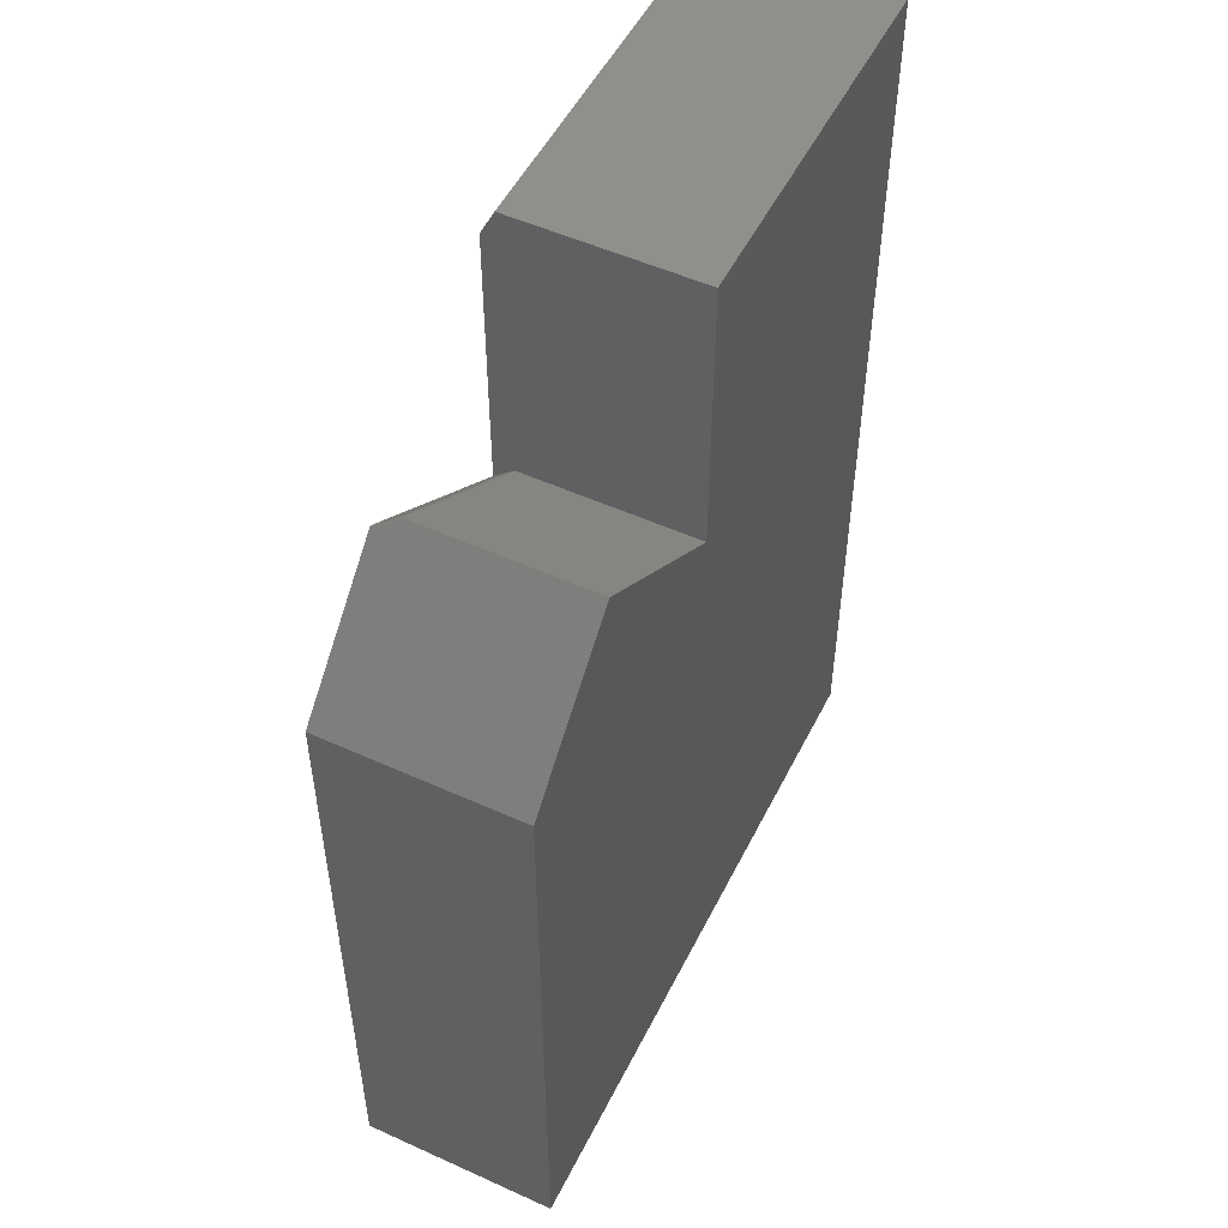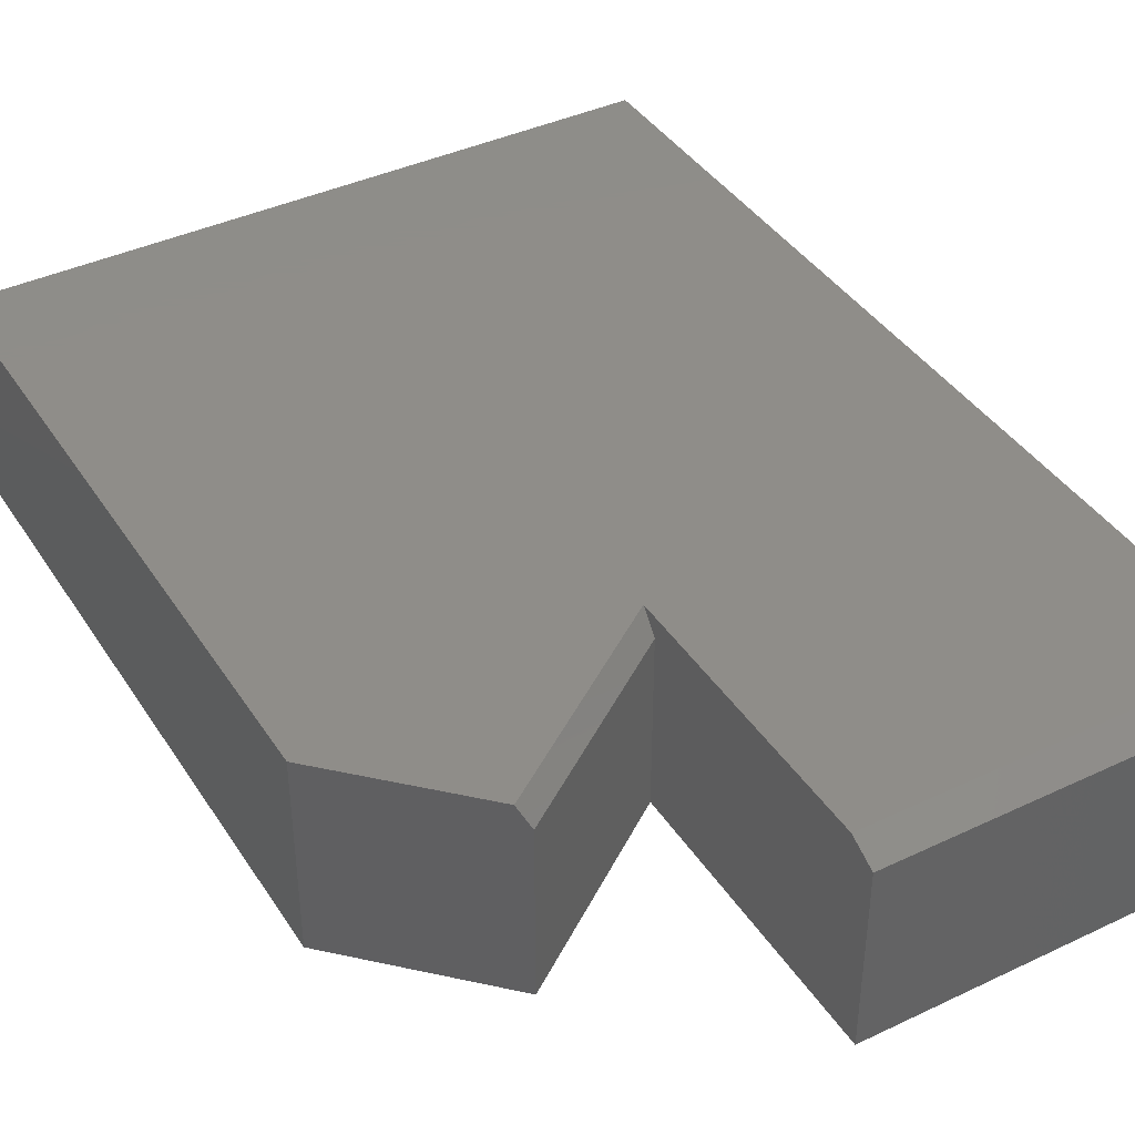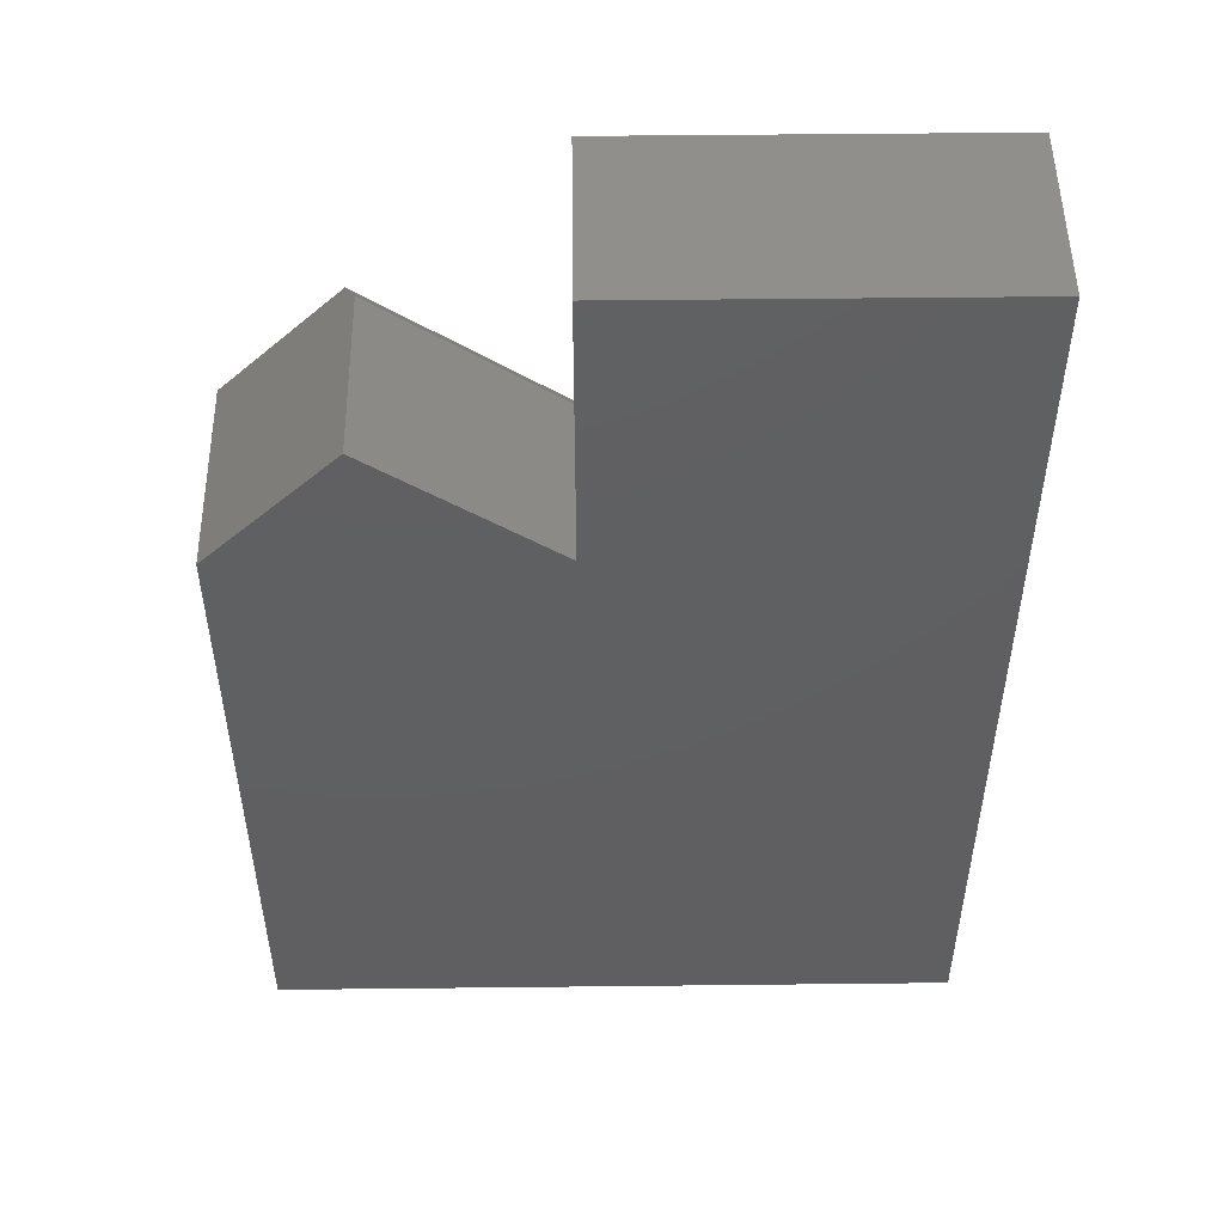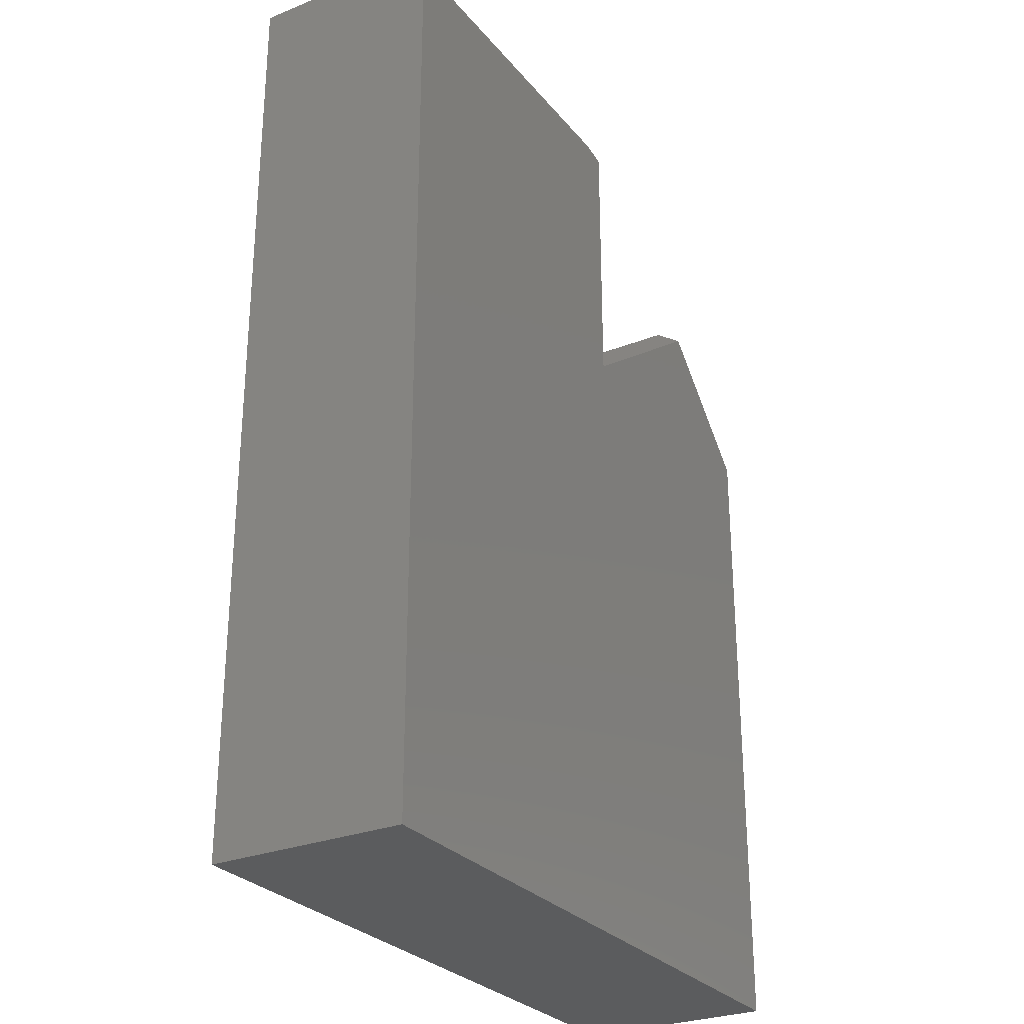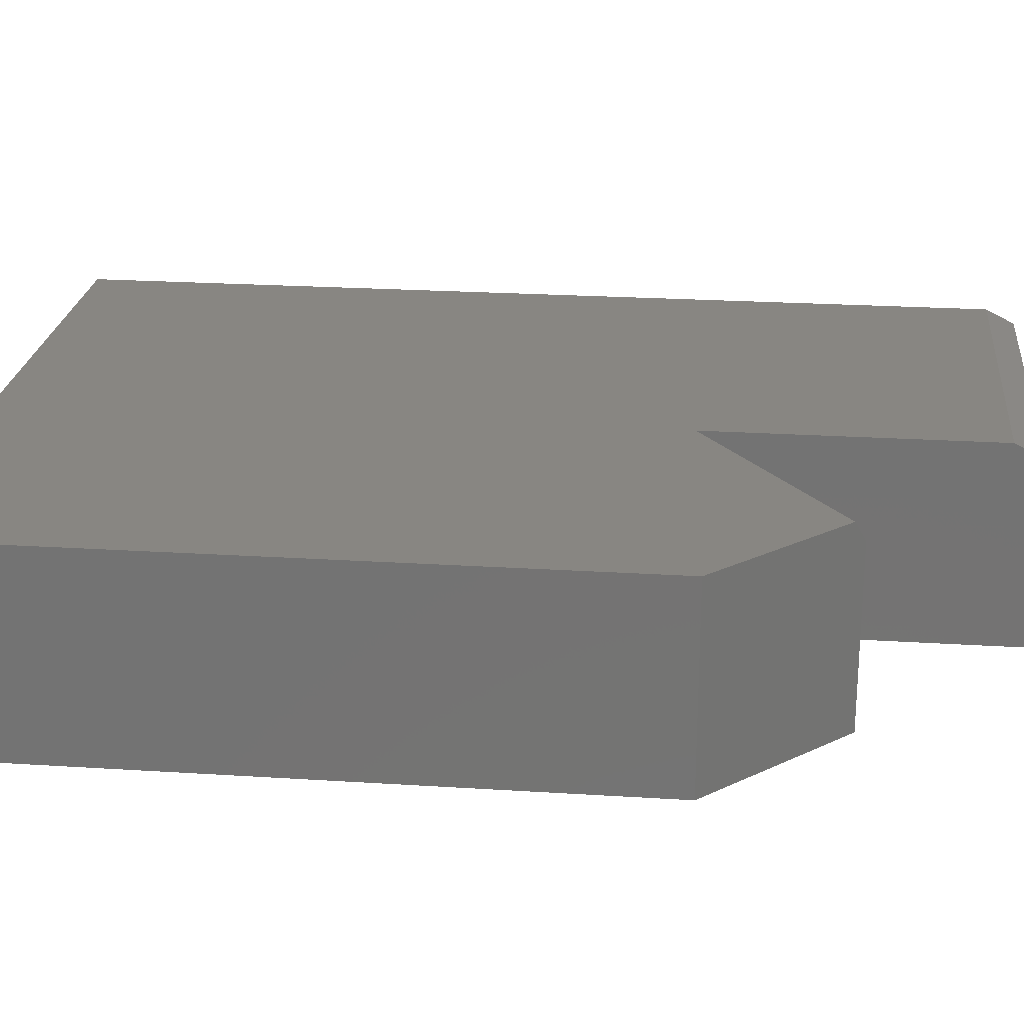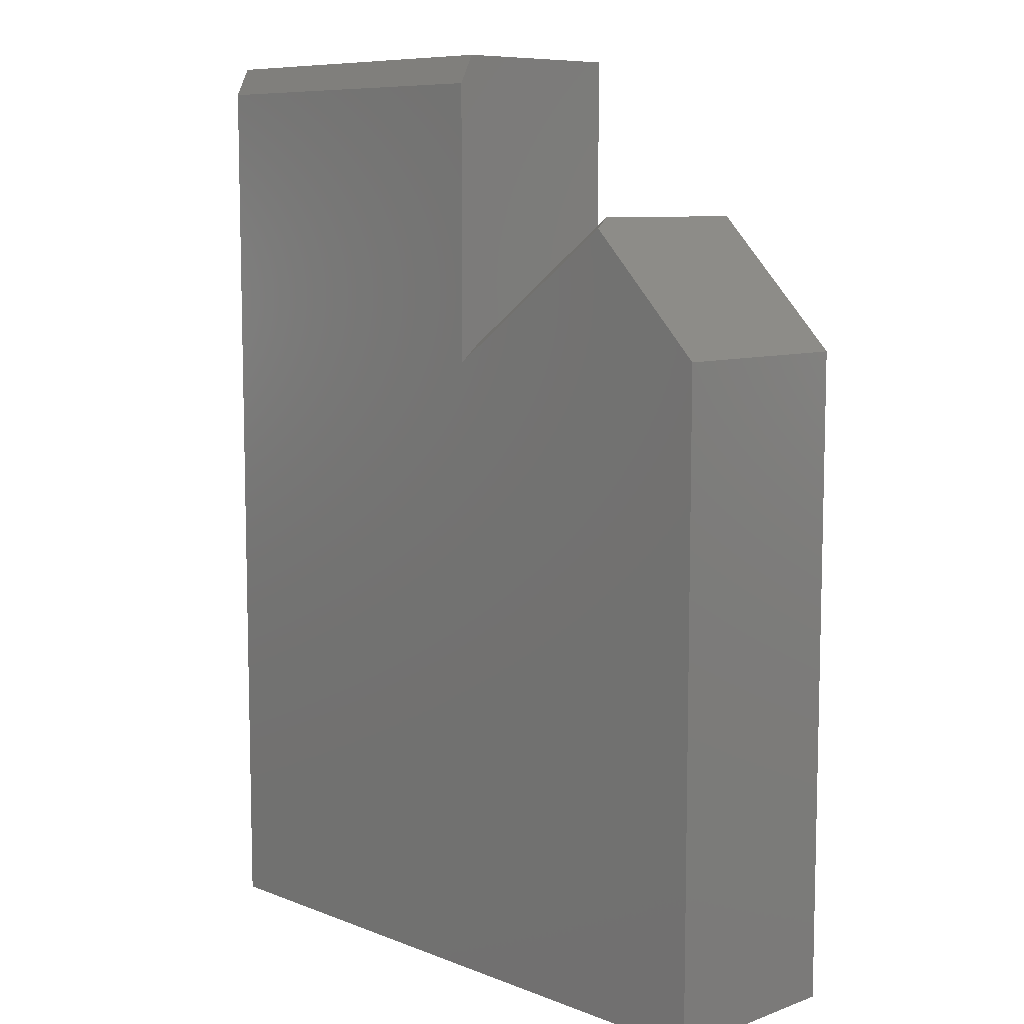
<metadata>
{"format":"stl","ext":"stl","renderer":"f3d","projection":"perspective","resolution":1024,"background":"white","views":[{"elev":51.8,"azim":116.1,"up":"+Y"},{"elev":40.5,"azim":149.9,"up":"+Z"},{"elev":50.3,"azim":179.3,"up":"+Y"},{"elev":-28.1,"azim":-58.9,"up":"+Y"},{"elev":23.2,"azim":96.2,"up":"+Z"},{"elev":8.5,"azim":46.0,"up":"+Y"}]}
</metadata>
<code>
# stl→obj: 18 verts, 32 faces
v -0.3423 0.3203 0.2031
v -0.3423 0.3203 0
v -0.75 0.3203 0.2031
v -0.75 0.3203 0
v -0.0006579 0.0007401 0.2188
v -0.1327 0.1328 0.2188
v -0.0006579 -0.7266 0.2188
v -0.3423 -0.01853 0.2188
v -0.75 -0.7266 0.2188
v -0.75 0.2891 0.2188
v -0.3423 0.2891 0.2188
v -0.3423 0.0007401 0.1953
v -0.3423 0.0007401 0
v -0.75 -0.7266 0
v -0.1439 0.144 0.1953
v -0.1439 0.144 0
v -0.0006579 0.0007401 0
v -0.0006579 -0.7266 0
f 1 2 3
f 3 2 4
f 5 6 7
f 7 6 8
f 7 8 9
f 9 8 10
f 10 8 11
f 12 11 8
f 2 1 13
f 13 1 11
f 13 11 12
f 14 9 4
f 4 9 10
f 4 10 3
f 10 11 3
f 3 11 1
f 15 16 12
f 12 16 13
f 17 16 5
f 5 16 15
f 5 15 6
f 8 6 12
f 12 6 15
f 16 17 13
f 14 4 2
f 14 2 13
f 14 13 17
f 14 17 18
f 7 18 5
f 5 18 17
f 9 14 7
f 7 14 18

</code>
